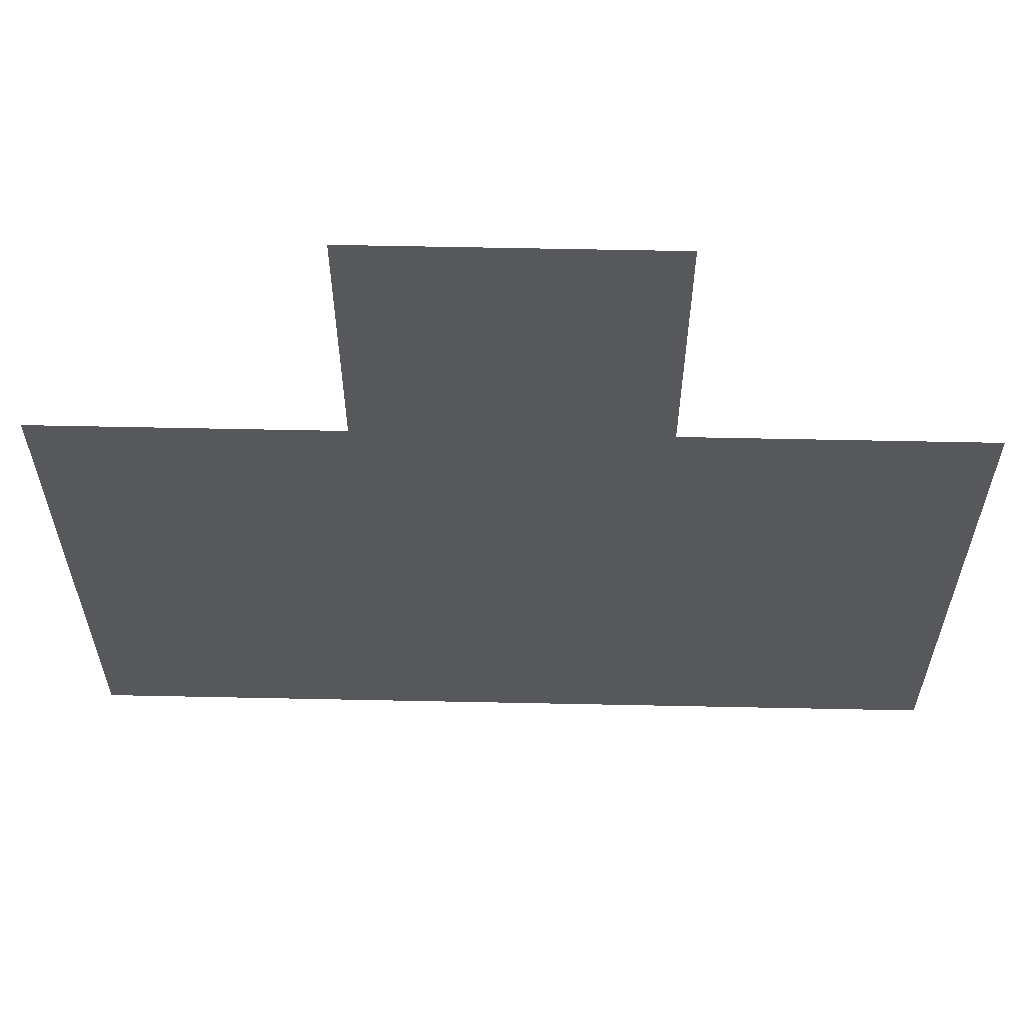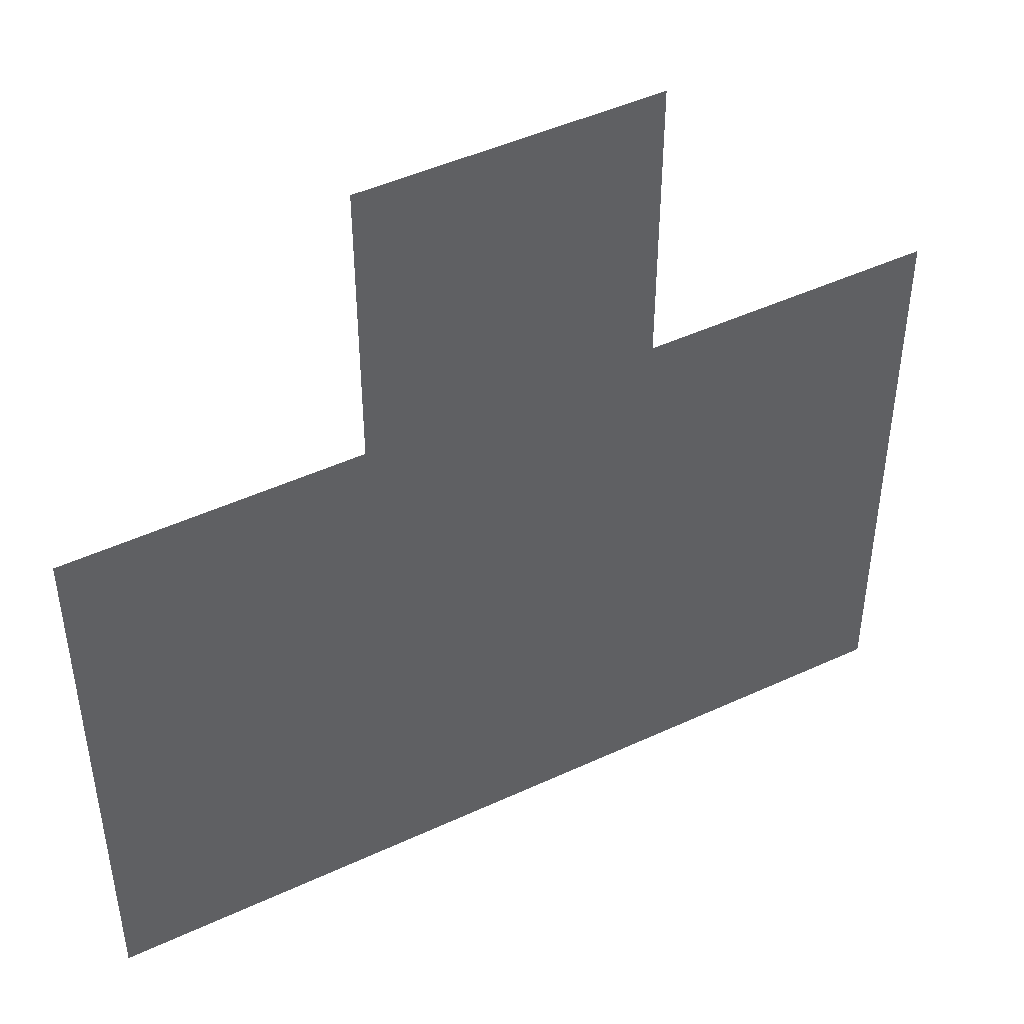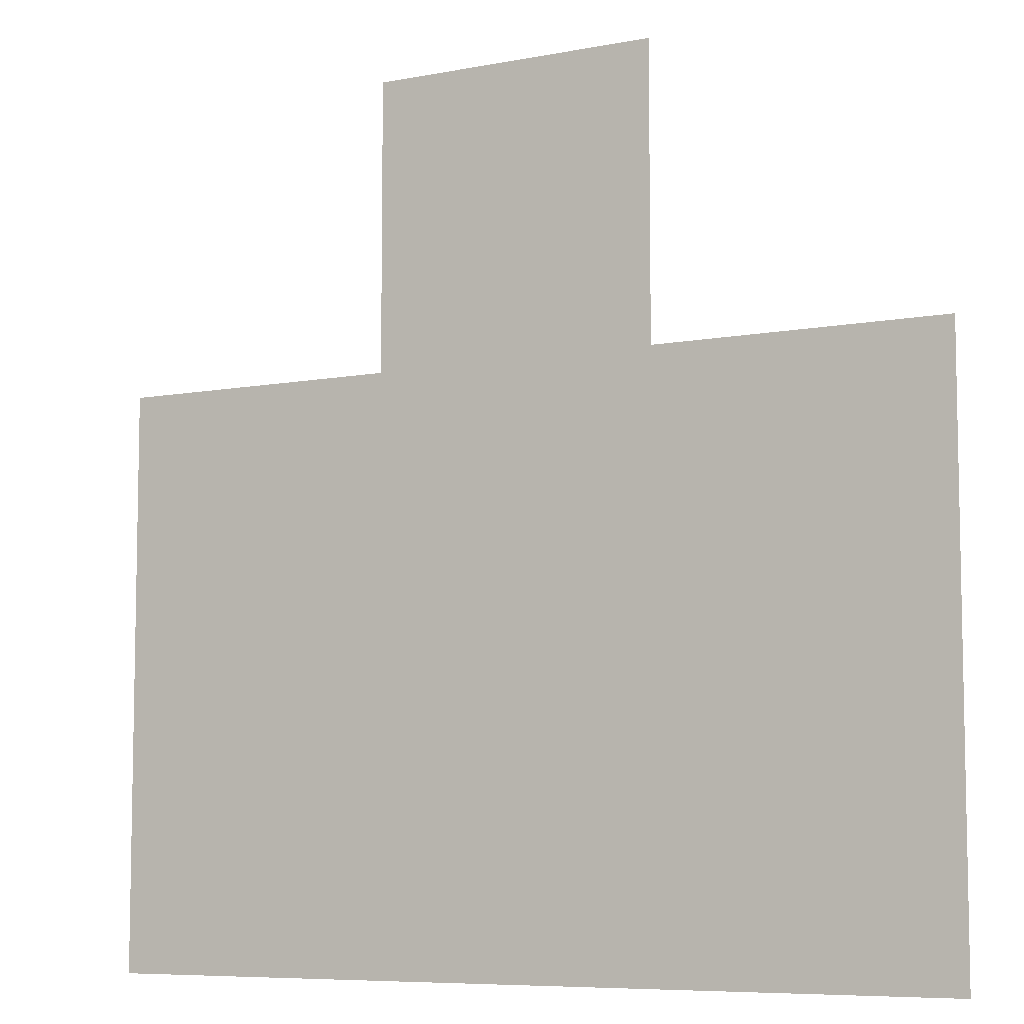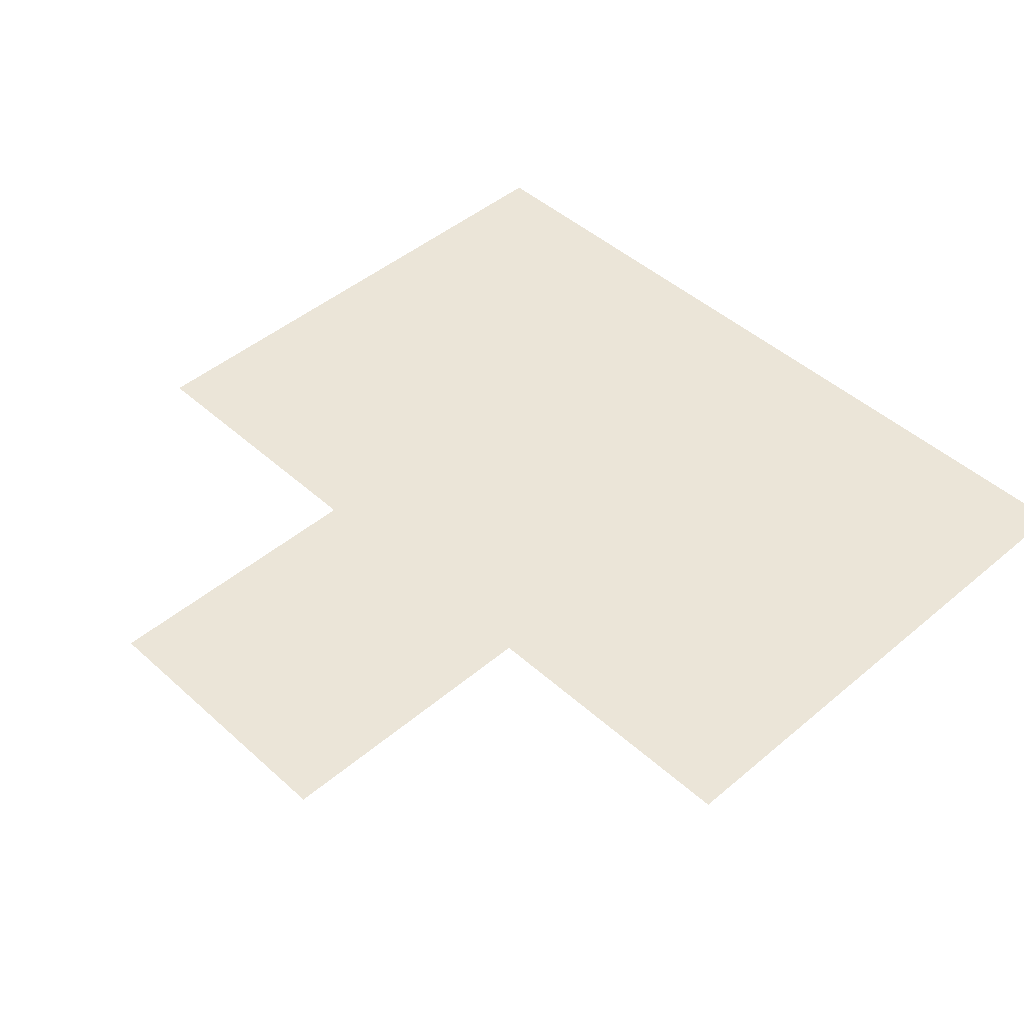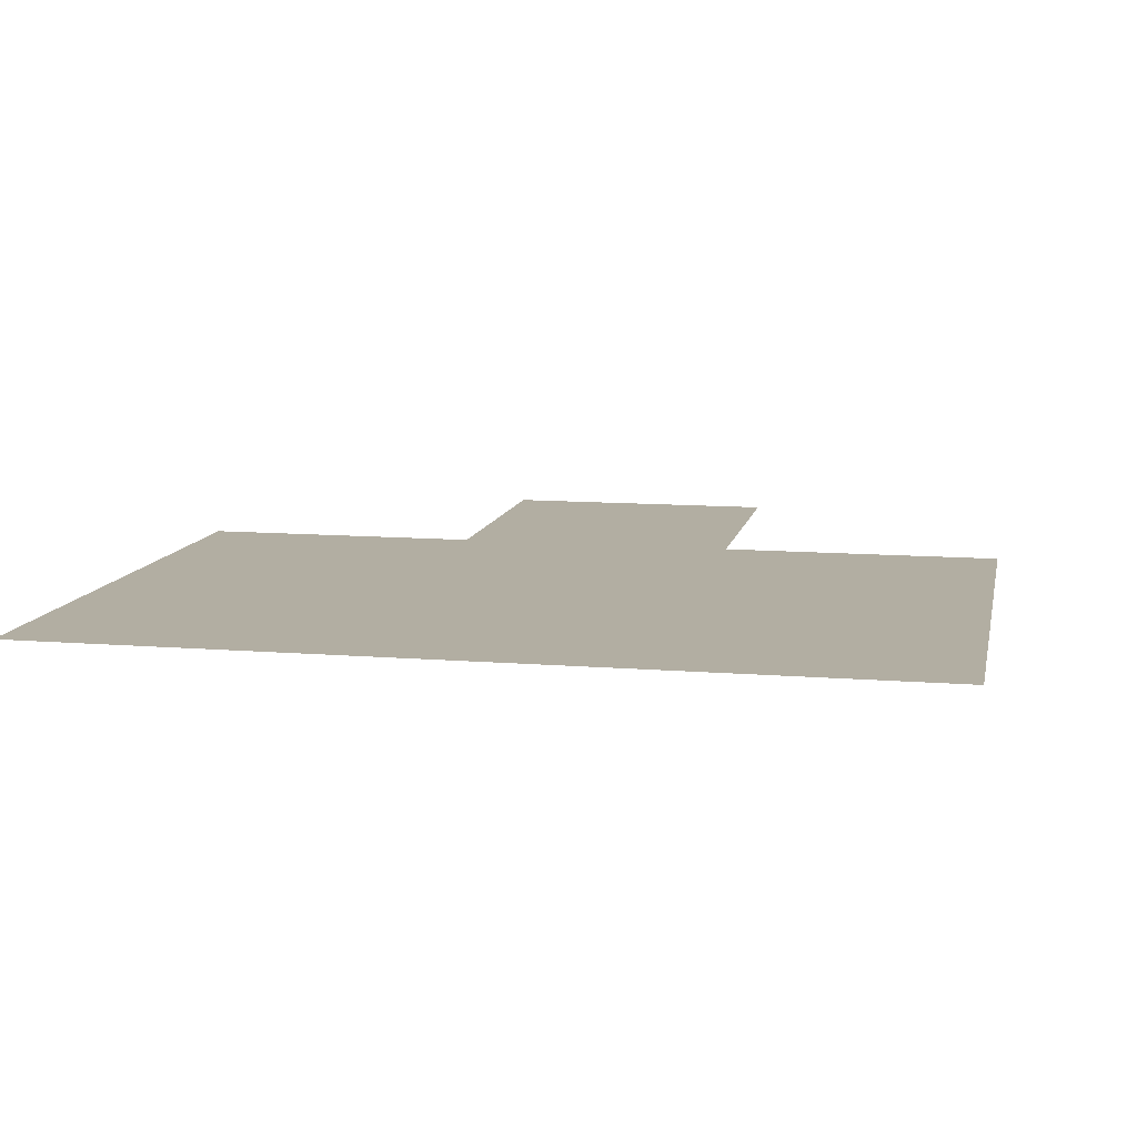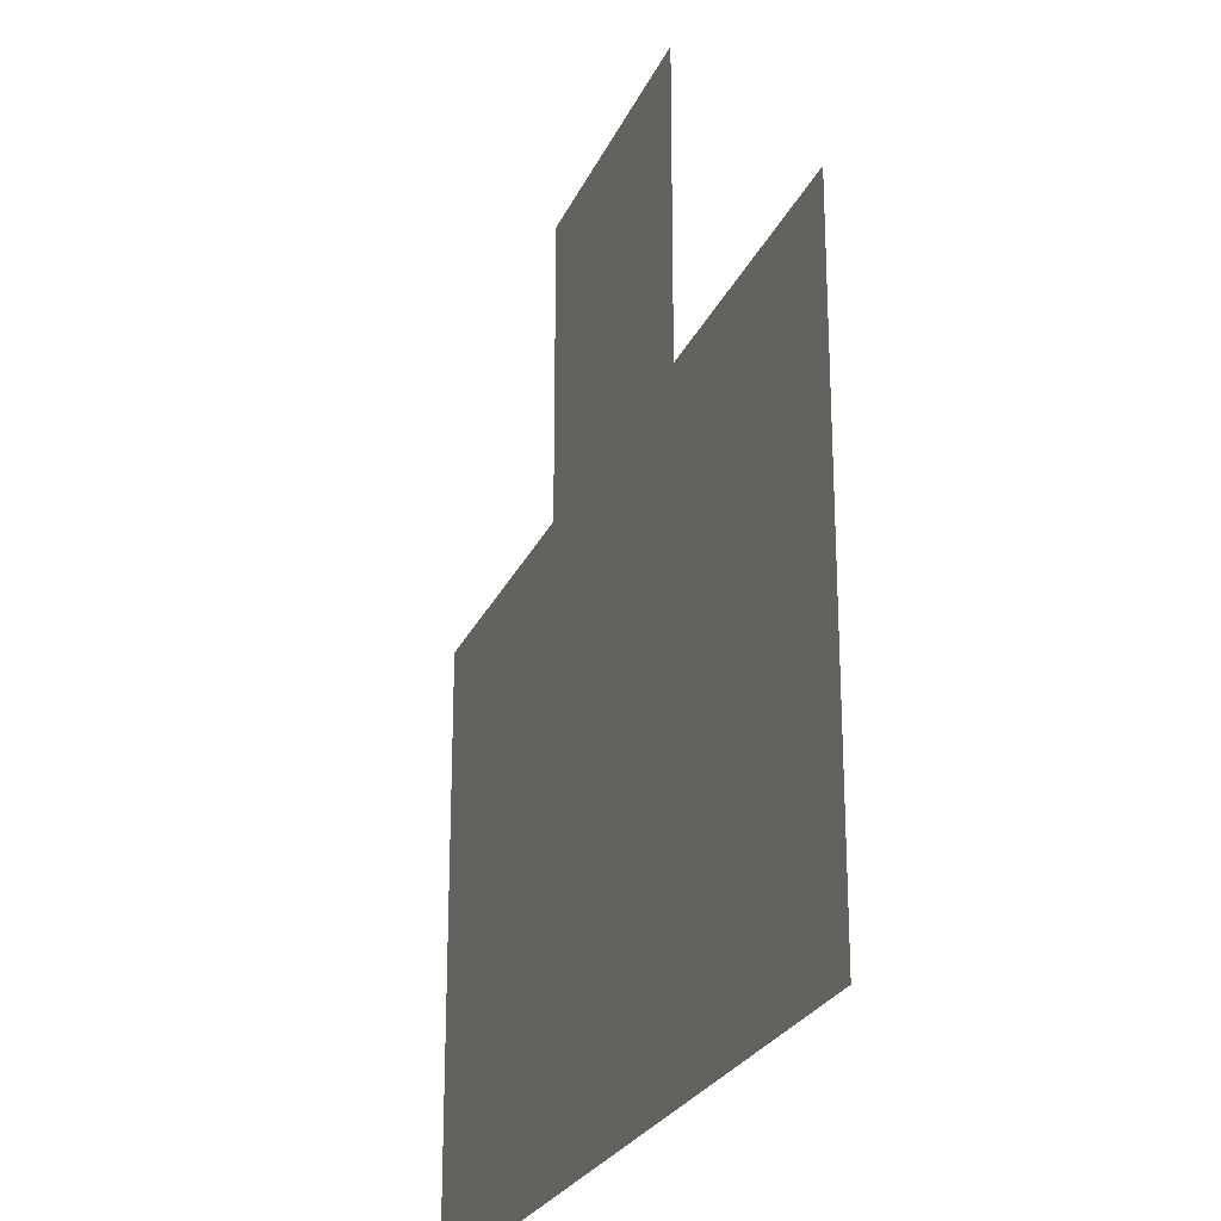
<metadata>
{"format":"obj","ext":"obj","renderer":"f3d","projection":"perspective","resolution":1024,"background":"white","views":[{"elev":61.6,"azim":-178.8,"up":"+Y"},{"elev":46.4,"azim":152.1,"up":"+Y"},{"elev":-7.4,"azim":28.9,"up":"+Y"},{"elev":45.8,"azim":-134.1,"up":"+Z"},{"elev":10.7,"azim":11.5,"up":"+Z"},{"elev":-24.6,"azim":-109.4,"up":"+Y"}]}
</metadata>
<code>
v 7.5 3.5 0
v 7.5 4.5 0
v 7.5 5.5 0
v 8.5 3.5 0
v 8.5 4.5 0
v 8.5 5.5 0
v 8.5 6.5 0
v 9.5 3.5 0
v 9.5 4.5 0
v 9.5 5.5 0
v 9.5 6.5 0
v 10.5 3.5 0
v 10.5 4.5 0
v 10.5 5.5 0
f 5 10 6
f 5 9 10
f 4 9 5
f 4 8 9
f 1 5 2
f 1 4 5
f 9 14 10
f 9 13 14
f 8 13 9
f 8 12 13
f 2 6 3
f 2 5 6
f 6 11 7
f 6 10 11

</code>
